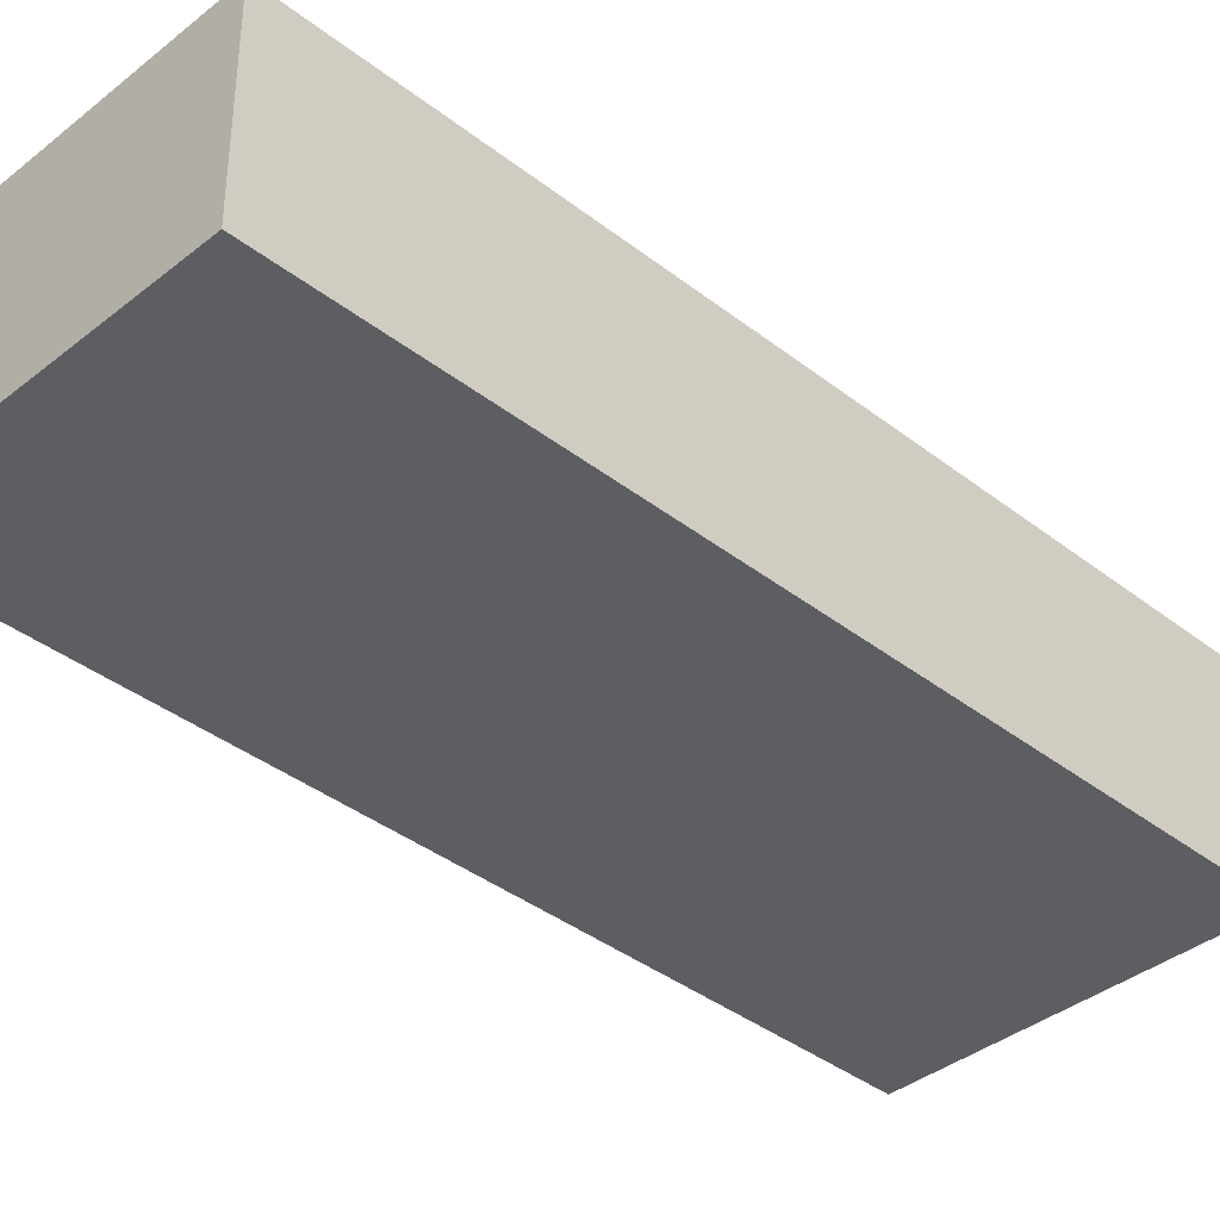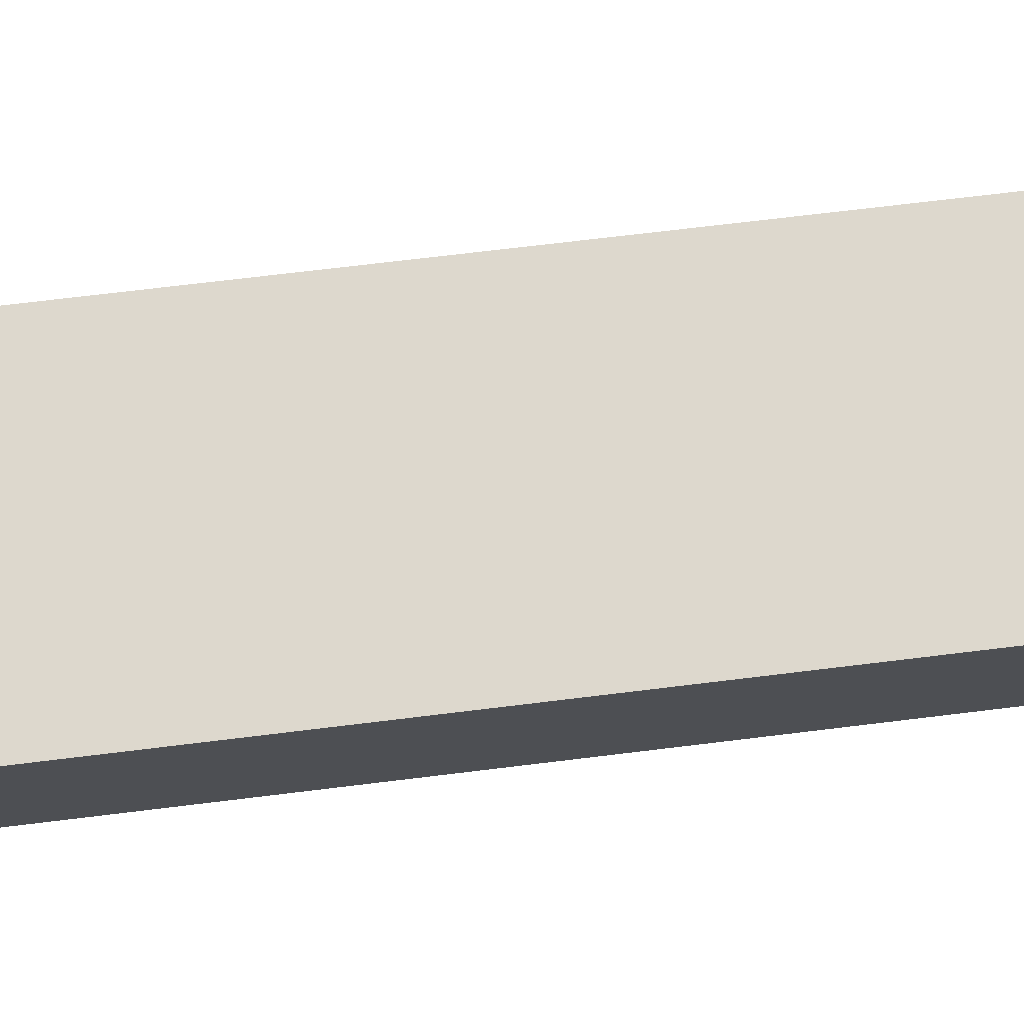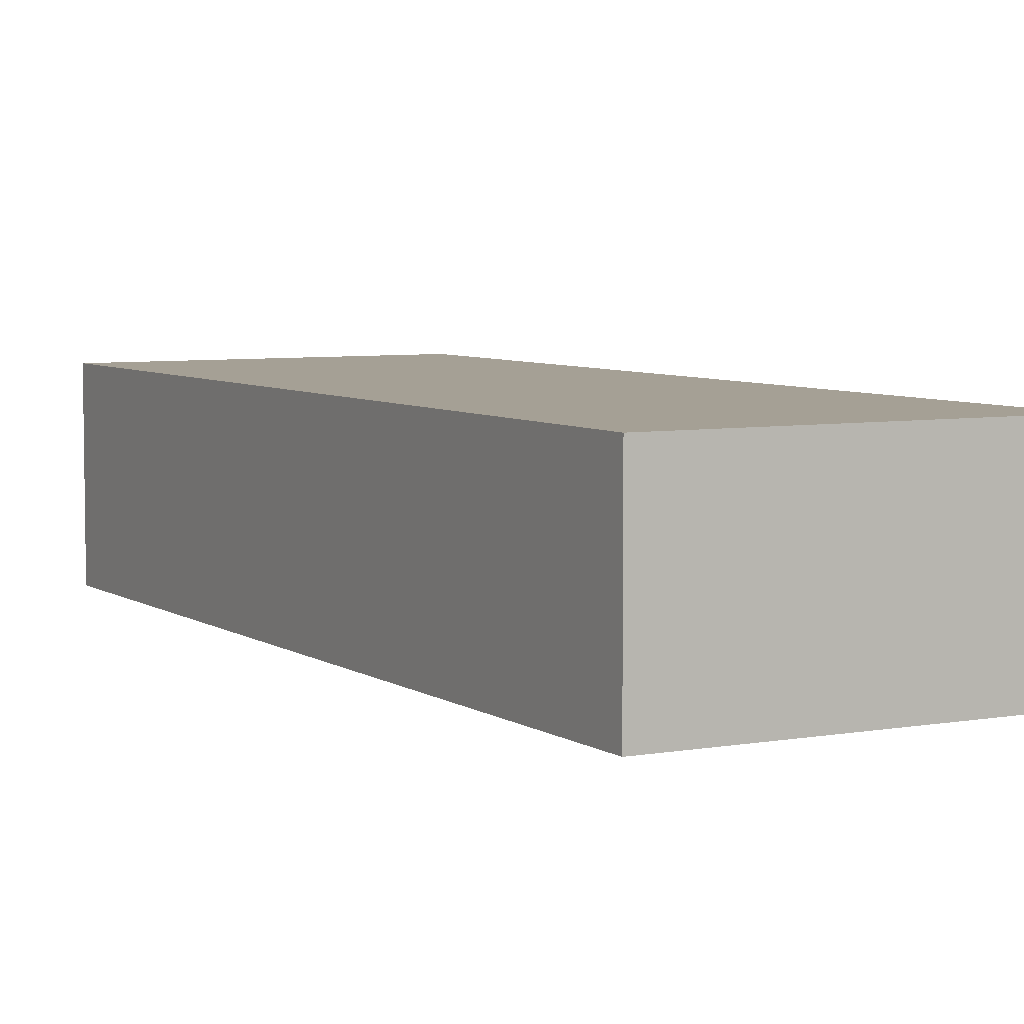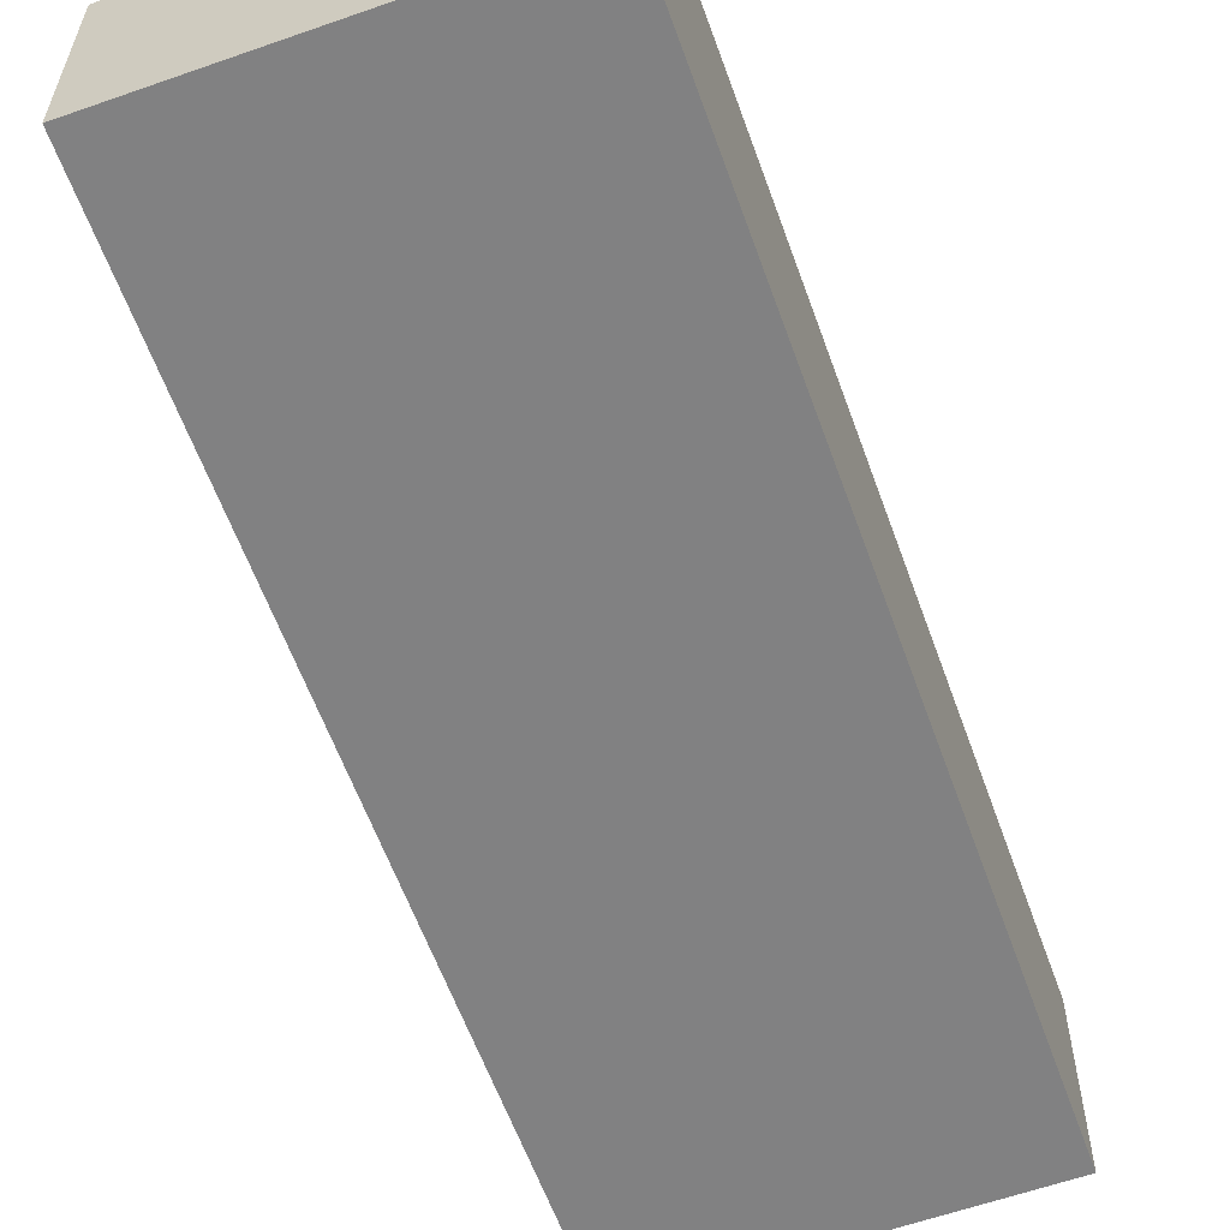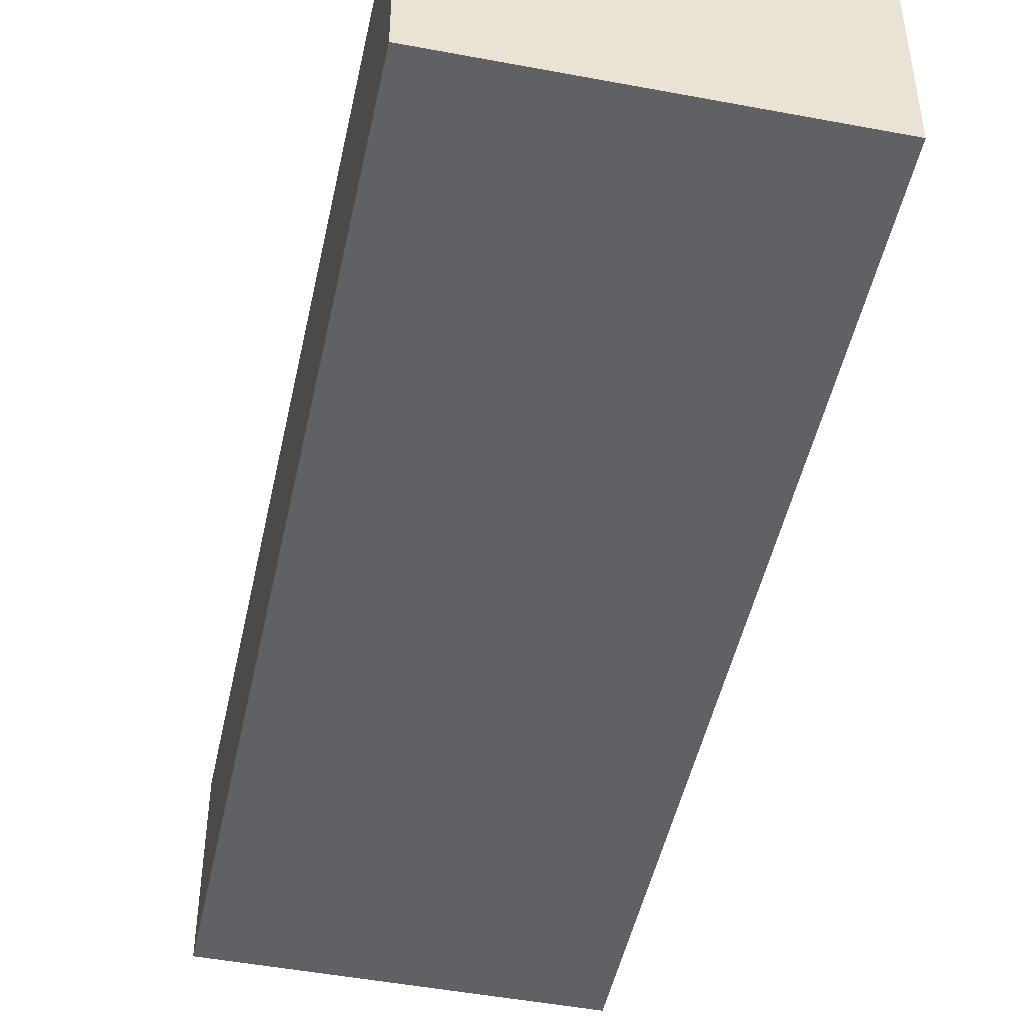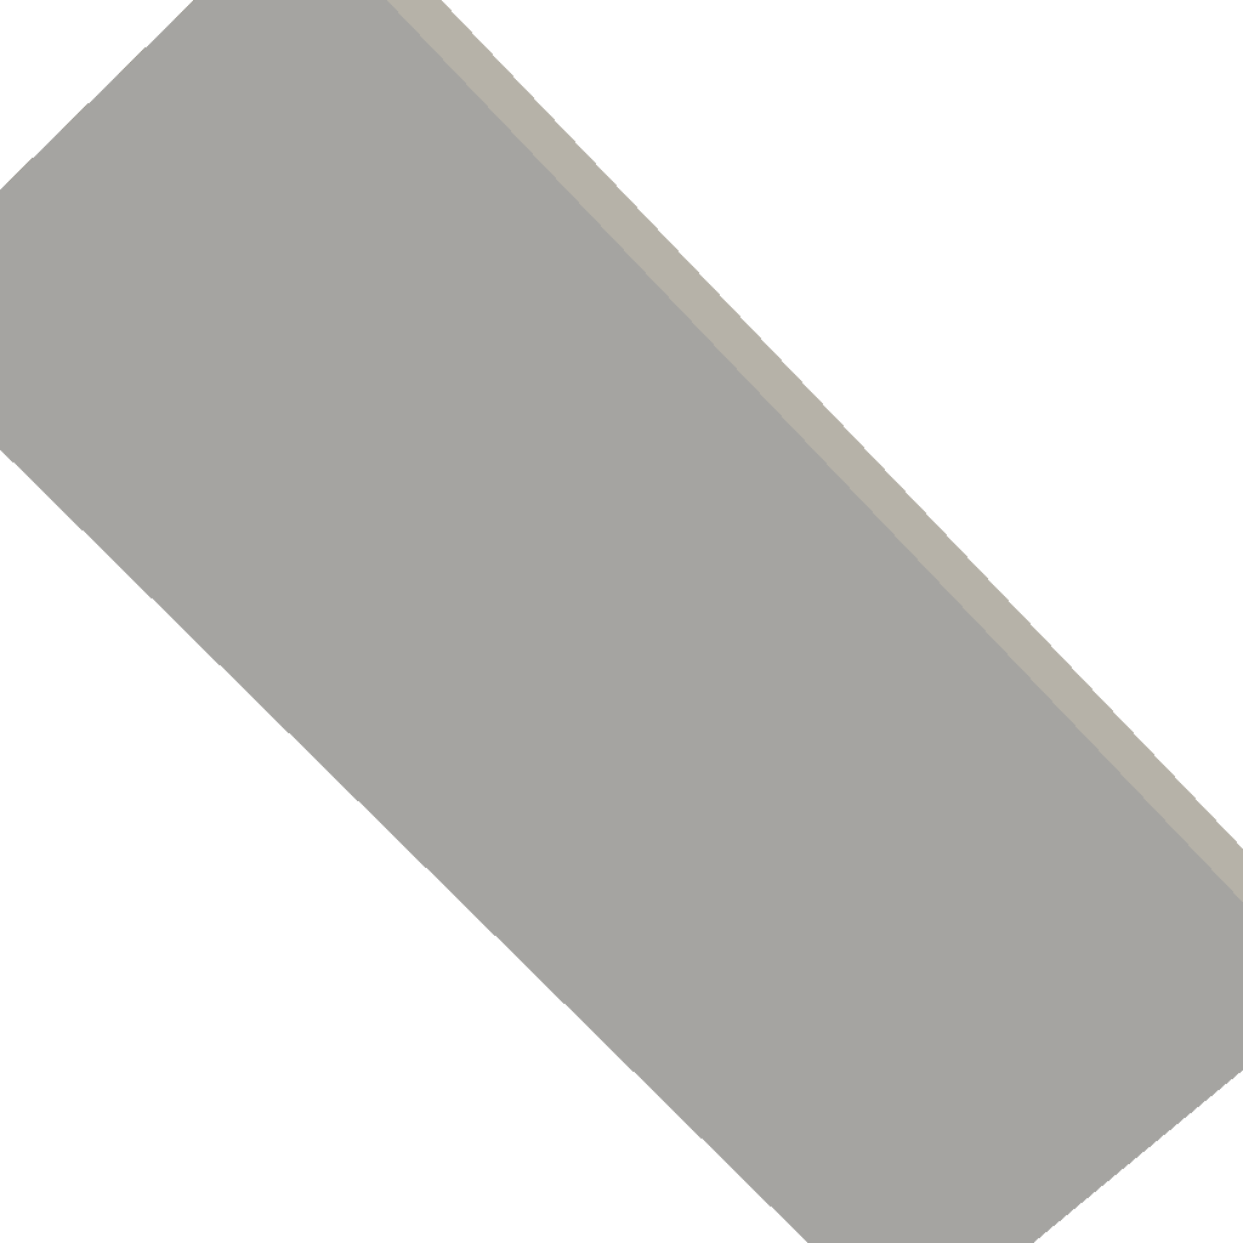
<metadata>
{"format":"obj","ext":"obj","renderer":"f3d","projection":"perspective","resolution":1024,"background":"white","views":[{"elev":-38.1,"azim":-148.2,"up":"+Z"},{"elev":72.1,"azim":69.5,"up":"+Z"},{"elev":5.9,"azim":137.7,"up":"+Z"},{"elev":-60.4,"azim":6.2,"up":"+Z"},{"elev":-48.0,"azim":-25.5,"up":"+Z"},{"elev":-73.3,"azim":-150.4,"up":"+Z"}]}
</metadata>
<code>
g default
v 3.529 -0.9988 0.7
v 3.639 -0.5424 0.7
v 3.354 -0.9566 0.7
v 3.465 -0.5002 0.7
v 3.354 -0.9566 0.6
v 3.465 -0.5002 0.6
v 3.529 -0.9988 0.6
v 3.639 -0.5424 0.6
g pCube277
f 1 2 4 3
f 3 4 6 5
f 5 6 8 7
f 7 8 2 1
f 2 8 6 4
f 7 1 3 5

</code>
